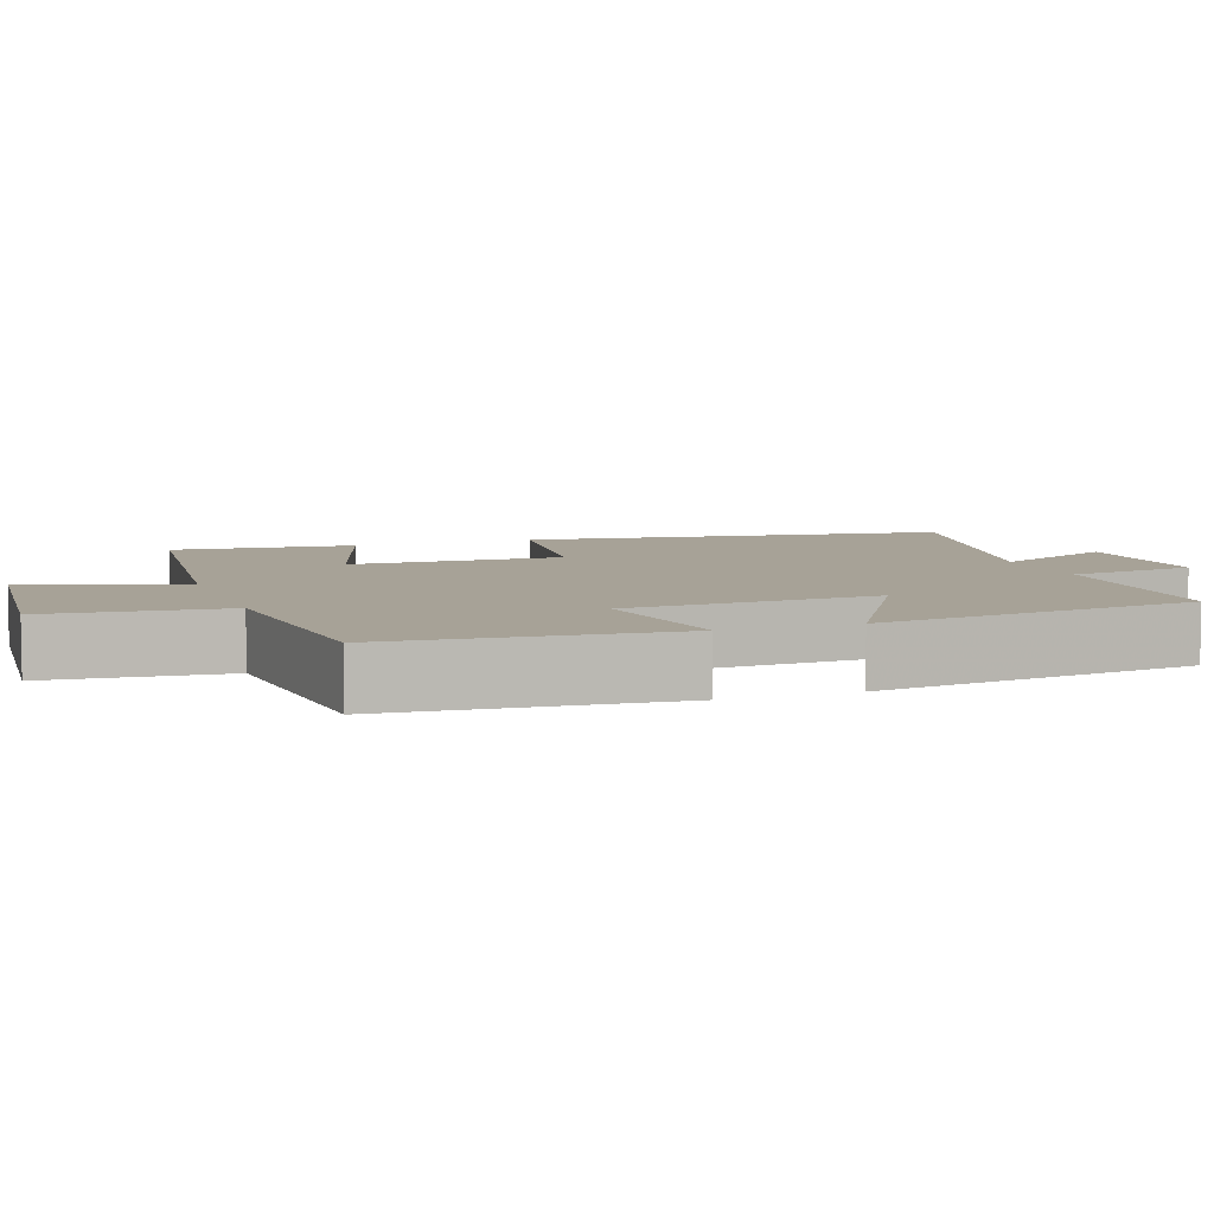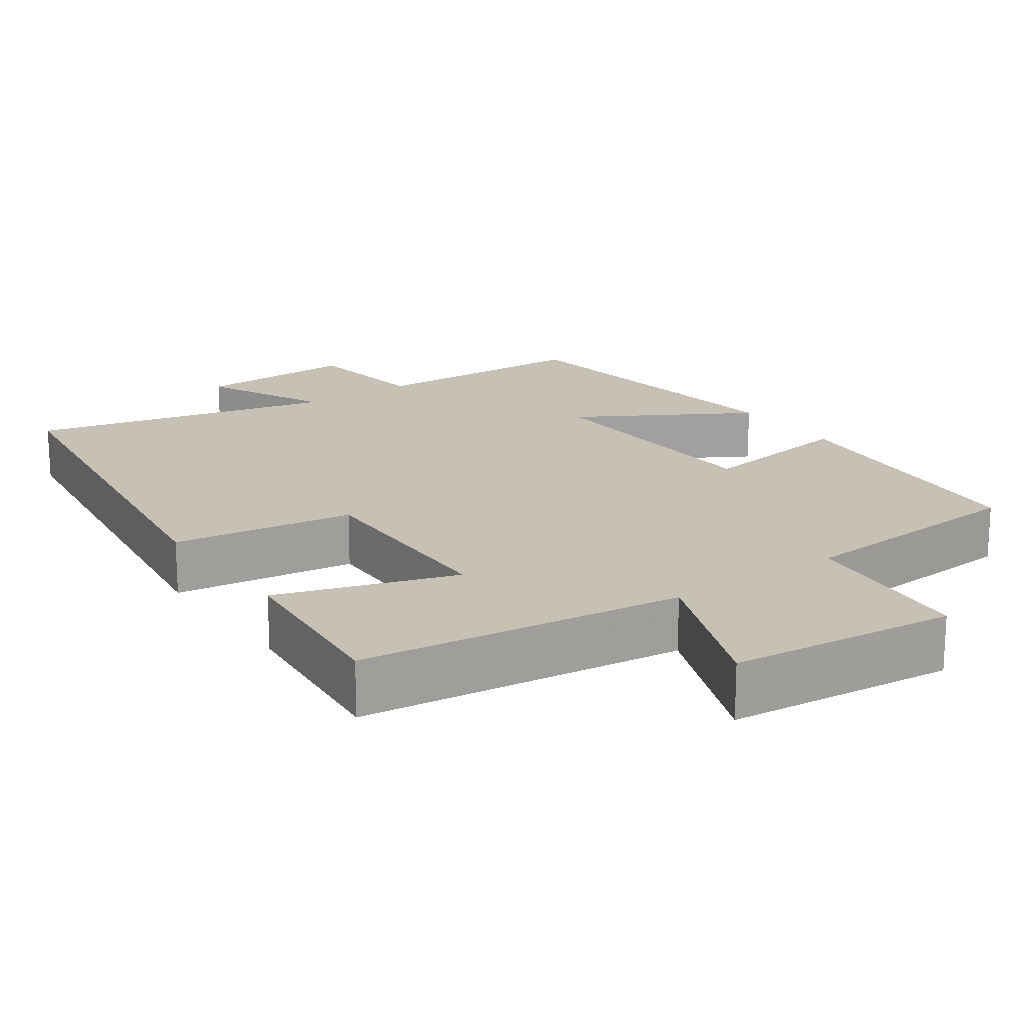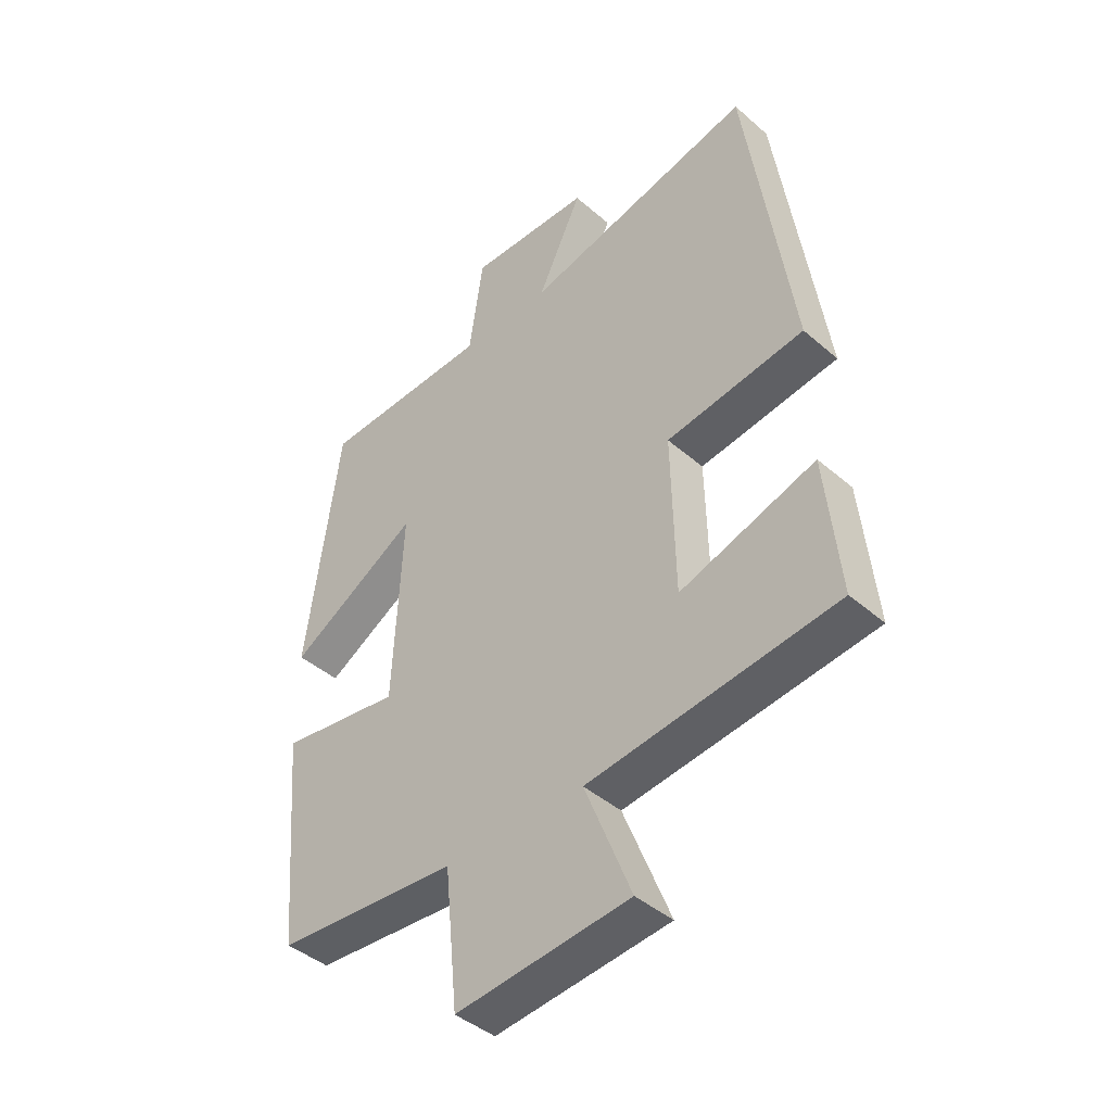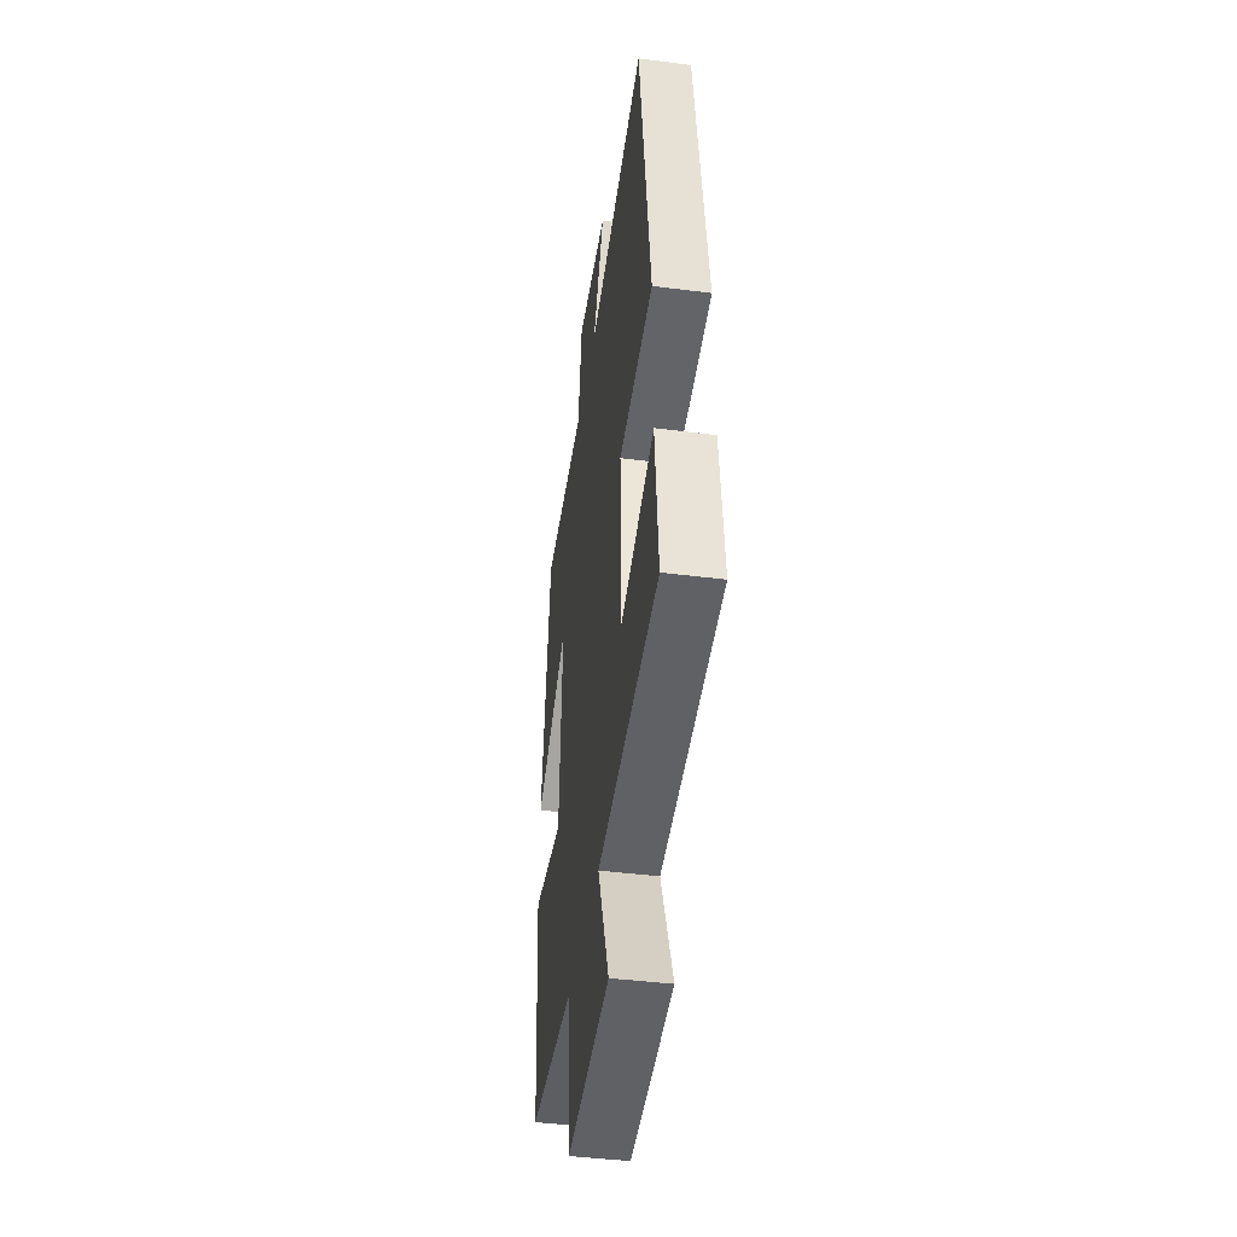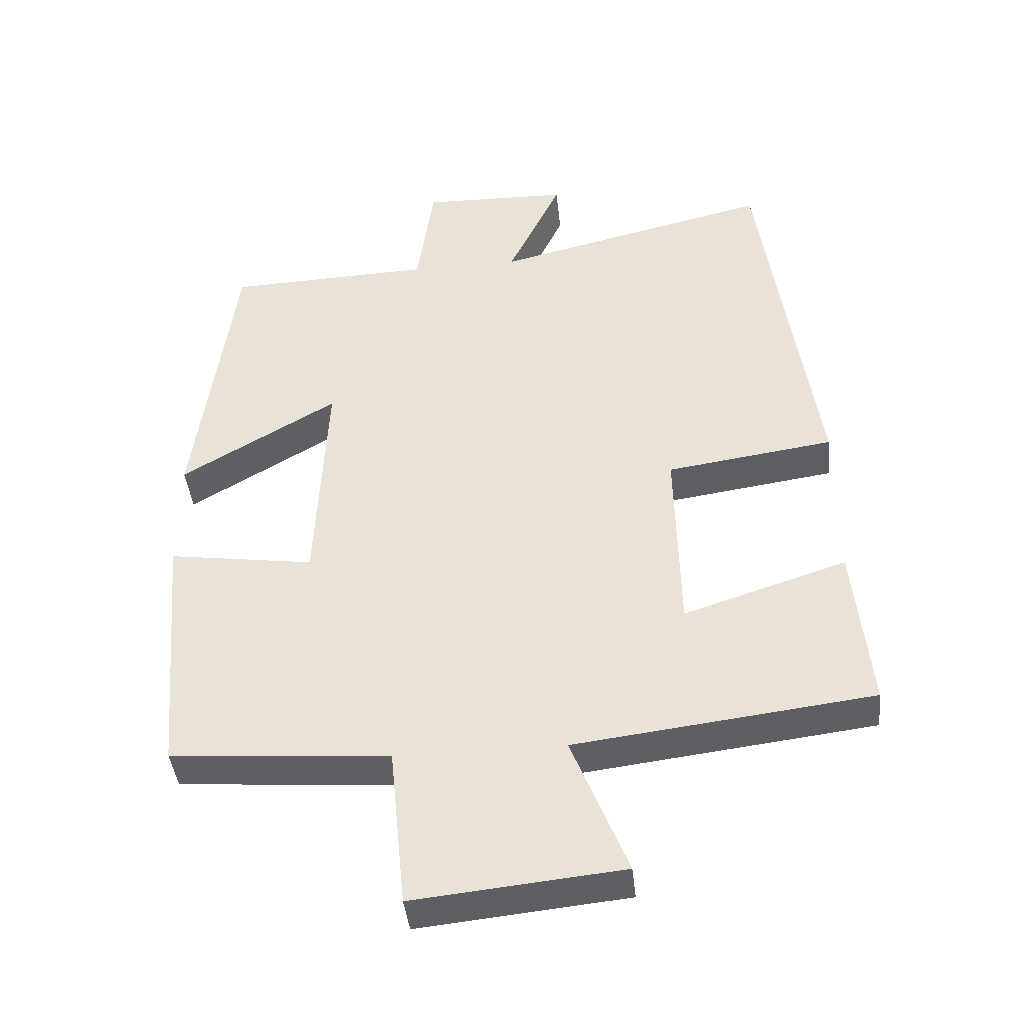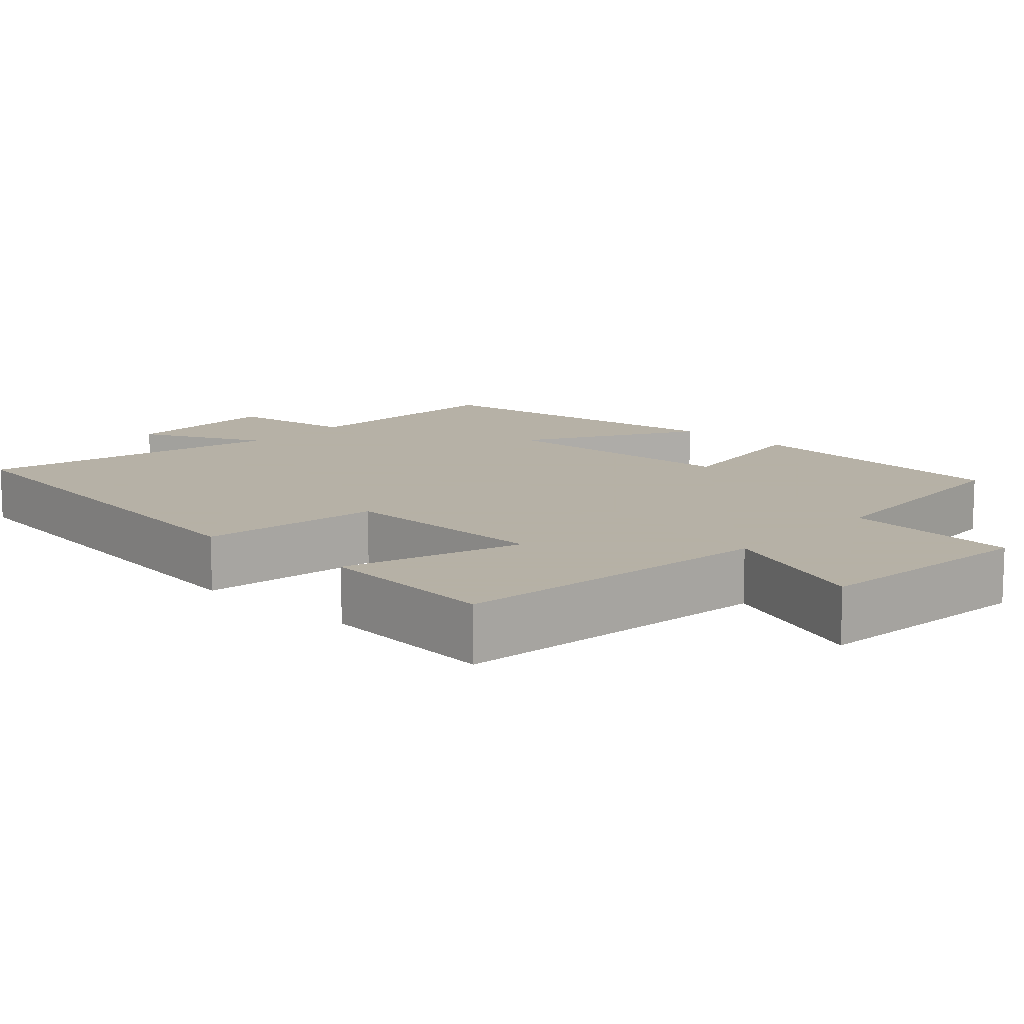
<metadata>
{"format":"obj","ext":"obj","renderer":"f3d","projection":"perspective","resolution":1024,"background":"white","views":[{"elev":6.6,"azim":-109.9,"up":"+Y"},{"elev":18.6,"azim":144.8,"up":"+Y"},{"elev":-42.8,"azim":44.2,"up":"+Z"},{"elev":-43.2,"azim":81.4,"up":"+Z"},{"elev":-41.8,"azim":6.0,"up":"+Z"},{"elev":12.1,"azim":132.9,"up":"+Y"}]}
</metadata>
<code>
v 0.524 0.07 -0.448
v 0.093 0.07 -0.5
v 0.174 0.07 -0.704
v -0.128 0.07 -0.734
v -0.151 0.07 -0.5
v -0.468 0.07 -0.476
v -0.5 0.07 -0.105
v -0.289 0.07 -0.136
v -0.273 0.07 0.196
v -0.5 0.07 0.063
v -0.443 0.07 0.49
v -0.145 0.07 0.5
v -0.121 0.07 0.67
v 0.093 0.07 0.664
v 0.015 0.07 0.5
v 0.42 0.07 0.595
v 0.5 0.07 0.034
v 0.258 0.07 0
v 0.264 0.07 -0.282
v 0.5 0.07 -0.206
v 0.524 0 -0.448
v 0.093 0 -0.5
v 0.174 0 -0.704
v -0.128 0 -0.734
v -0.151 0 -0.5
v -0.468 0 -0.476
v -0.5 0 -0.105
v -0.289 0 -0.136
v -0.273 0 0.196
v -0.5 0 0.063
v -0.443 0 0.49
v -0.145 0 0.5
v -0.121 0 0.67
v 0.093 0 0.664
v 0.015 0 0.5
v 0.42 0 0.595
v 0.5 0 0.034
v 0.258 0 0
v 0.264 0 -0.282
v 0.5 0 -0.206
f 19 20 1 2
f 18 19 2
f 15 16 17 18
f 15 18 2
f 12 13 14 15
f 12 15 2
f 9 10 11 12
f 8 9 12 2
f 5 6 7 8
f 5 8 2 3
f 3 4 5
f 22 21 40 39
f 22 39 38
f 38 37 36 35
f 22 38 35
f 35 34 33 32
f 22 35 32
f 32 31 30 29
f 22 32 29 28
f 28 27 26 25
f 23 22 28 25
f 25 24 23
f 1 21 22 2
f 2 22 23 3
f 3 23 24 4
f 4 24 25 5
f 5 25 26 6
f 6 26 27 7
f 7 27 28 8
f 8 28 29 9
f 9 29 30 10
f 10 30 31 11
f 11 31 32 12
f 12 32 33 13
f 13 33 34 14
f 14 34 35 15
f 15 35 36 16
f 16 36 37 17
f 17 37 38 18
f 18 38 39 19
f 19 39 40 20
f 20 40 21 1

</code>
